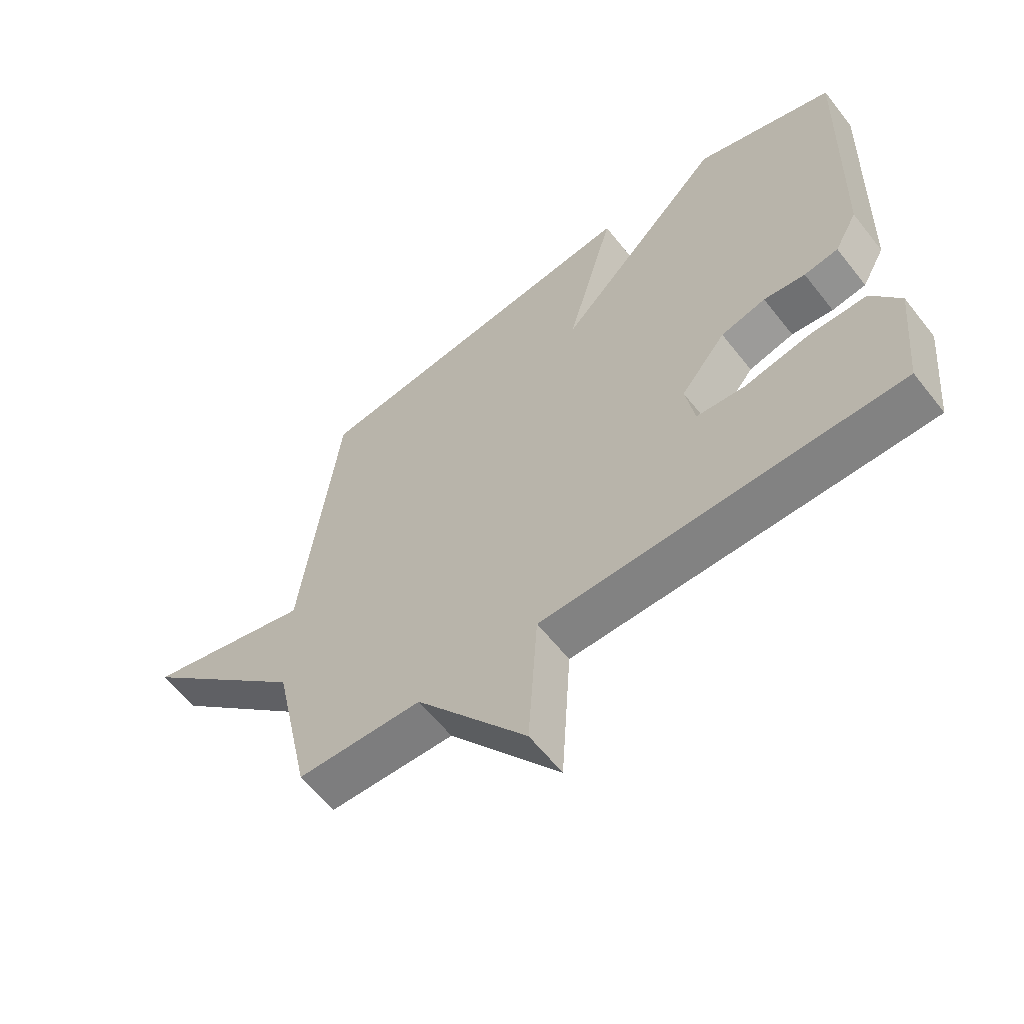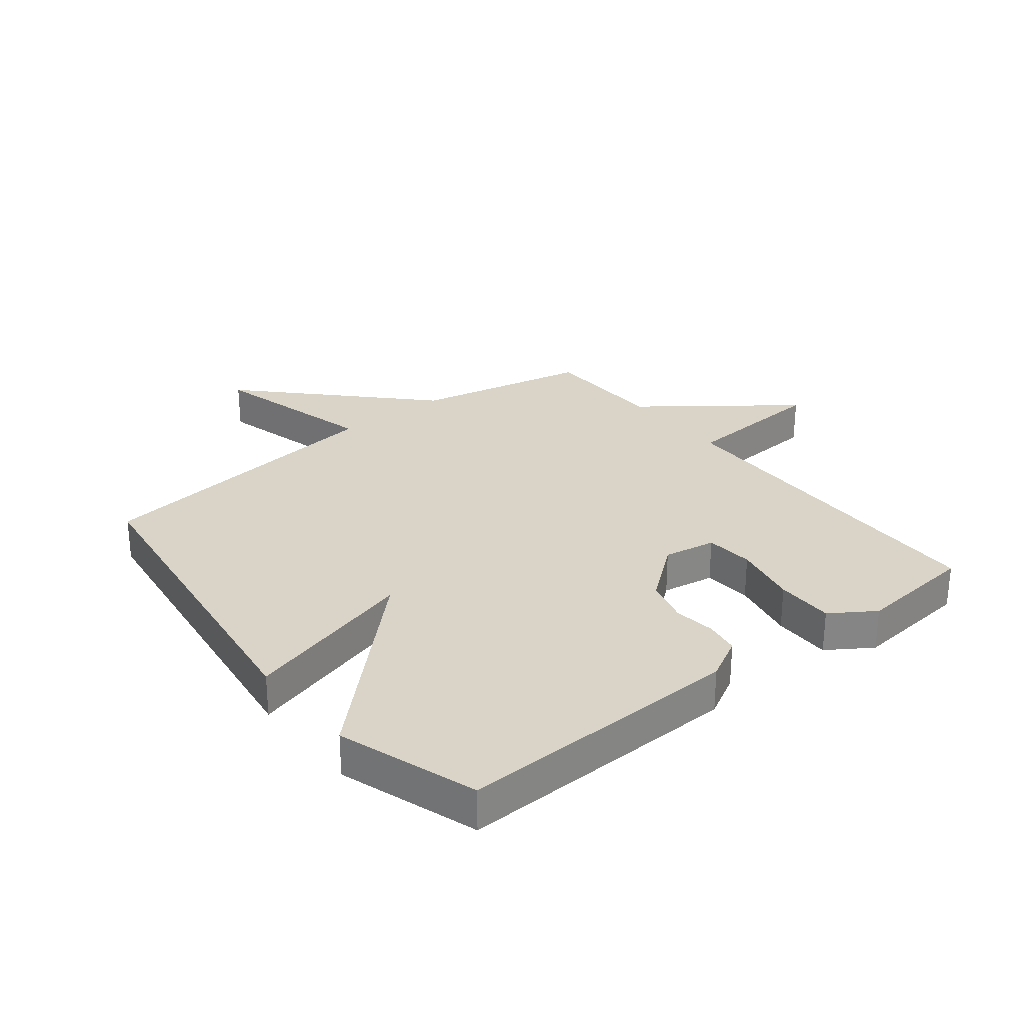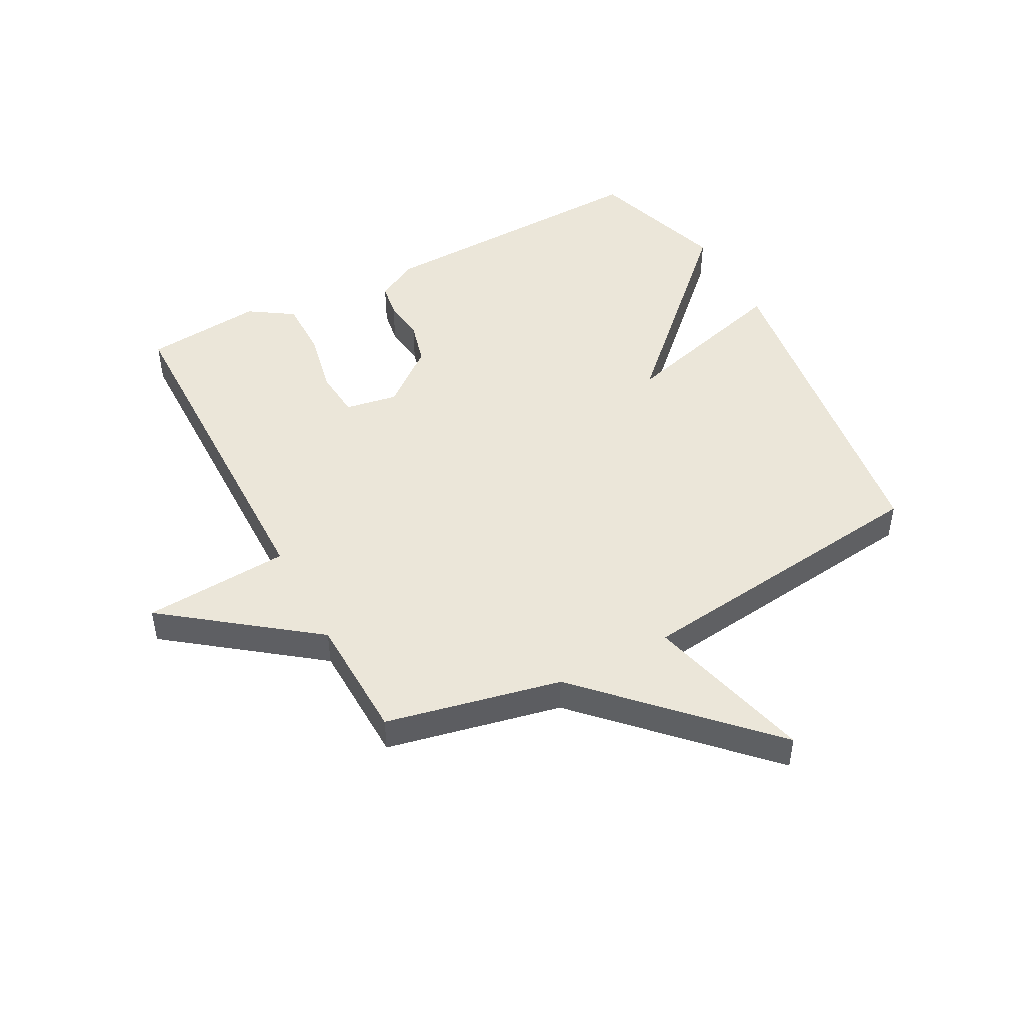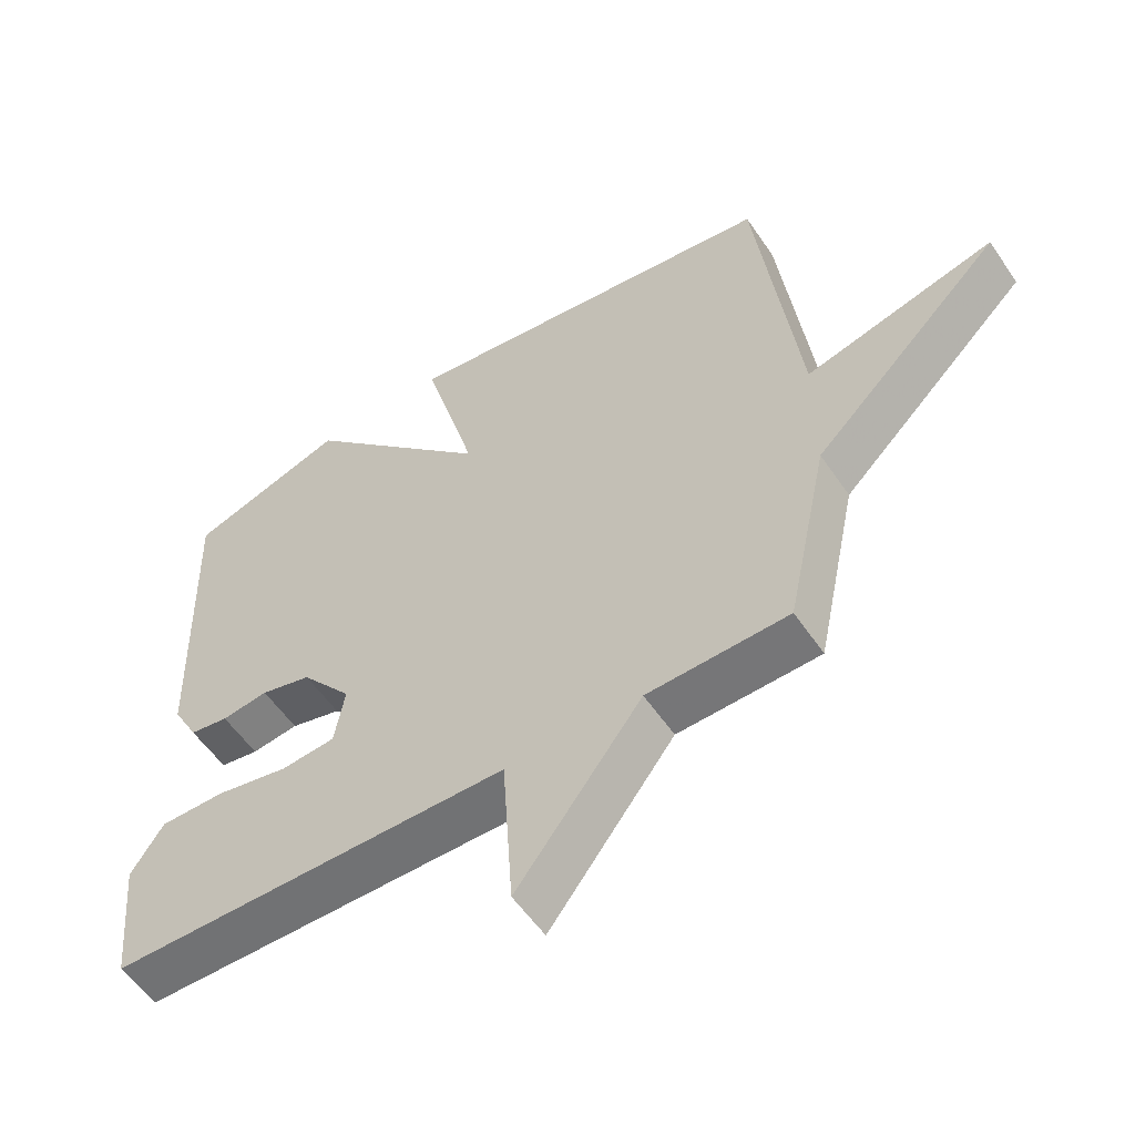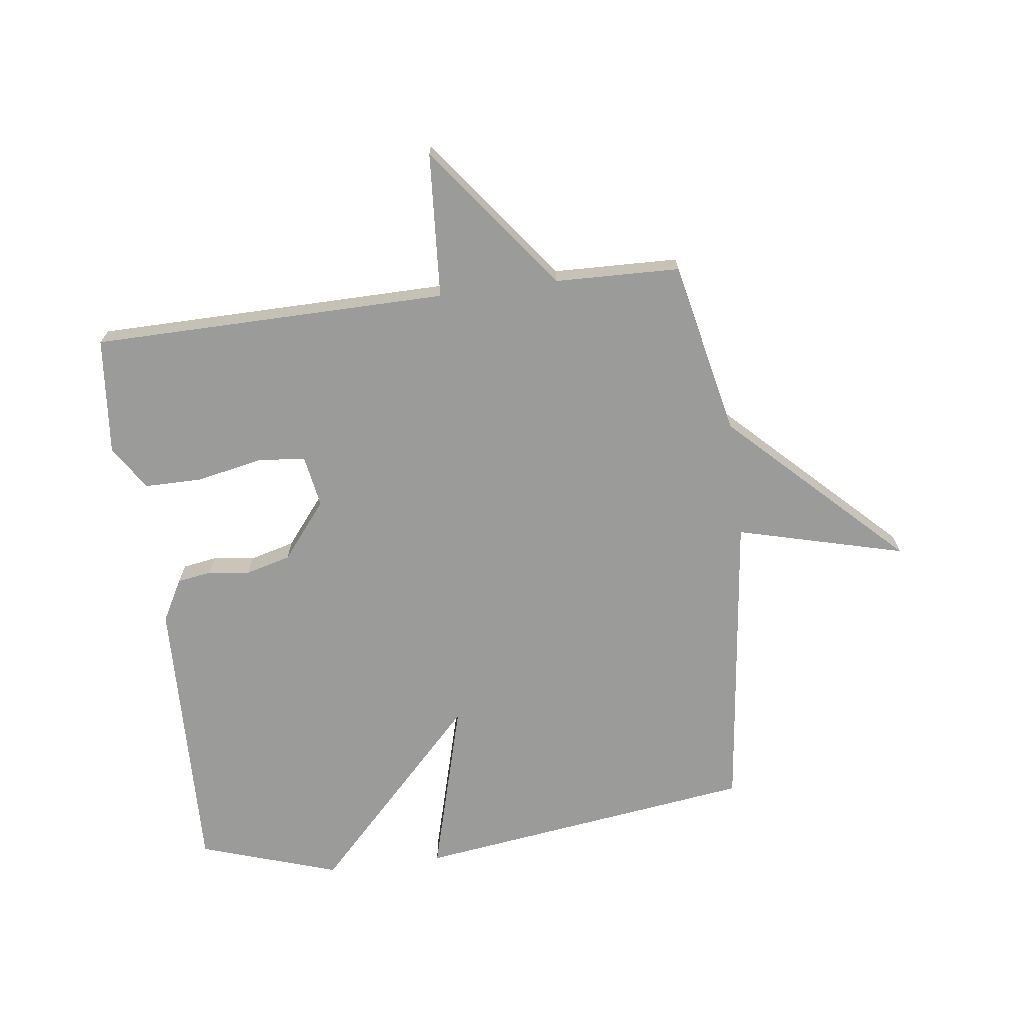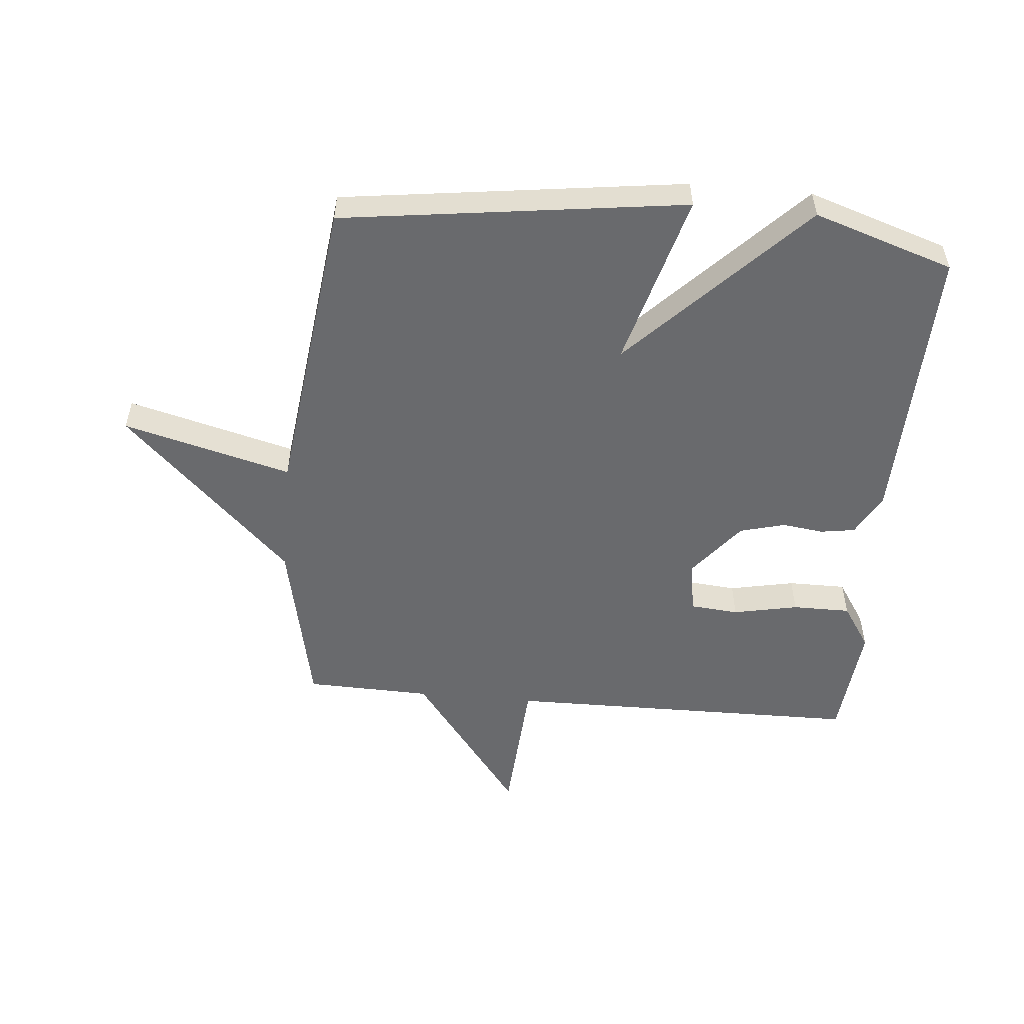
<metadata>
{"format":"obj","ext":"obj","renderer":"f3d","projection":"perspective","resolution":1024,"background":"white","views":[{"elev":-60.3,"azim":38.0,"up":"+Z"},{"elev":28.6,"azim":51.6,"up":"+Y"},{"elev":47.4,"azim":-118.0,"up":"+Y"},{"elev":-55.8,"azim":-146.3,"up":"+Z"},{"elev":-69.6,"azim":-172.6,"up":"+Y"},{"elev":-53.0,"azim":-5.2,"up":"+Y"}]}
</metadata>
<code>
v -0.5 0.07 -0.5
v -0.562 0.07 -0.209
v -0.841 0.07 0.064
v -0.562 0.07 -0.009
v -0.5 0.07 0.5
v 0.068 0.07 0.576
v -0.012 0.07 0.286
v 0.268 0.07 0.576
v 0.5 0.07 0.5
v 0.486 0.07 0.025
v 0.448 0.07 -0.045
v 0.391 0.07 -0.054
v 0.322 0.07 -0.045
v 0.247 0.07 -0.065
v 0.172 0.07 -0.159
v 0.187 0.07 -0.246
v 0.267 0.07 -0.253
v 0.375 0.07 -0.231
v 0.471 0.07 -0.231
v 0.519 0.07 -0.304
v 0.5 0.07 -0.5
v -0.092 0.07 -0.506
v -0.108 0.07 -0.749
v -0.292 0.07 -0.506
v -0.5 0 -0.5
v -0.562 0 -0.209
v -0.841 0 0.064
v -0.562 0 -0.009
v -0.5 0 0.5
v 0.068 0 0.576
v -0.012 0 0.286
v 0.268 0 0.576
v 0.5 0 0.5
v 0.486 0 0.025
v 0.448 0 -0.045
v 0.391 0 -0.054
v 0.322 0 -0.045
v 0.247 0 -0.065
v 0.172 0 -0.159
v 0.187 0 -0.246
v 0.267 0 -0.253
v 0.375 0 -0.231
v 0.471 0 -0.231
v 0.519 0 -0.304
v 0.5 0 -0.5
v -0.092 0 -0.506
v -0.108 0 -0.749
v -0.292 0 -0.506
f 22 23 24
f 22 24 1
f 21 22 1
f 20 21 1
f 19 20 1
f 18 19 1
f 17 18 1
f 16 17 1 2
f 15 16 2
f 14 15 2
f 13 14 2
f 11 12 13
f 10 11 13
f 9 10 13
f 8 9 13
f 7 8 13
f 7 13 2
f 6 7 2
f 5 6 2
f 4 5 2
f 2 3 4
f 48 47 46
f 25 48 46
f 25 46 45
f 25 45 44
f 25 44 43
f 25 43 42
f 25 42 41
f 26 25 41 40
f 26 40 39
f 26 39 38
f 26 38 37
f 37 36 35
f 37 35 34
f 37 34 33
f 37 33 32
f 37 32 31
f 26 37 31
f 26 31 30
f 26 30 29
f 26 29 28
f 28 27 26
f 1 25 26 2
f 2 26 27 3
f 3 27 28 4
f 4 28 29 5
f 5 29 30 6
f 6 30 31 7
f 7 31 32 8
f 8 32 33 9
f 9 33 34 10
f 10 34 35 11
f 11 35 36 12
f 12 36 37 13
f 13 37 38 14
f 14 38 39 15
f 15 39 40 16
f 16 40 41 17
f 17 41 42 18
f 18 42 43 19
f 19 43 44 20
f 20 44 45 21
f 21 45 46 22
f 22 46 47 23
f 23 47 48 24
f 24 48 25 1

</code>
